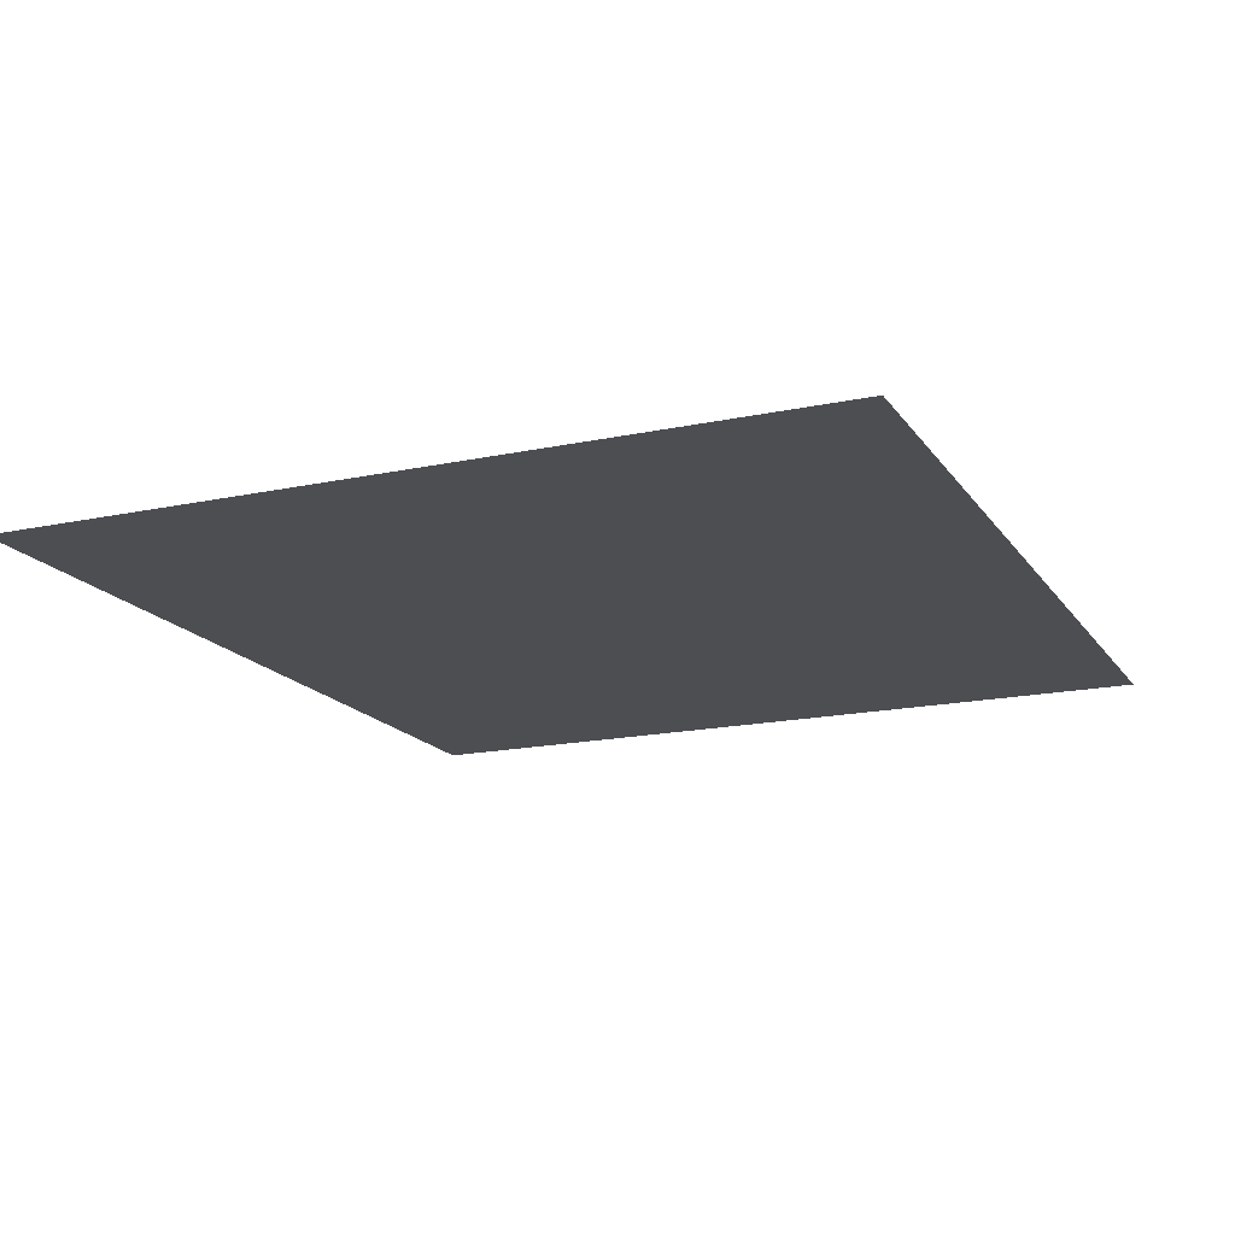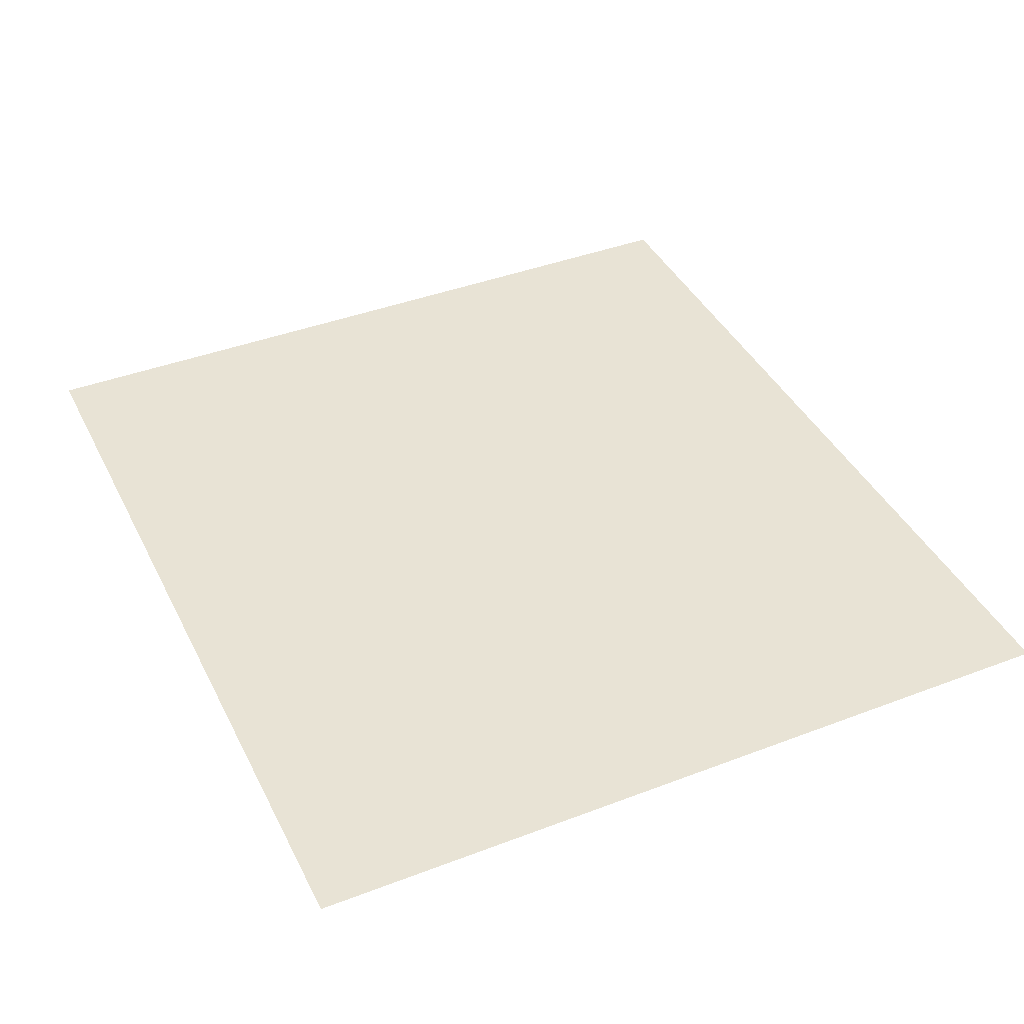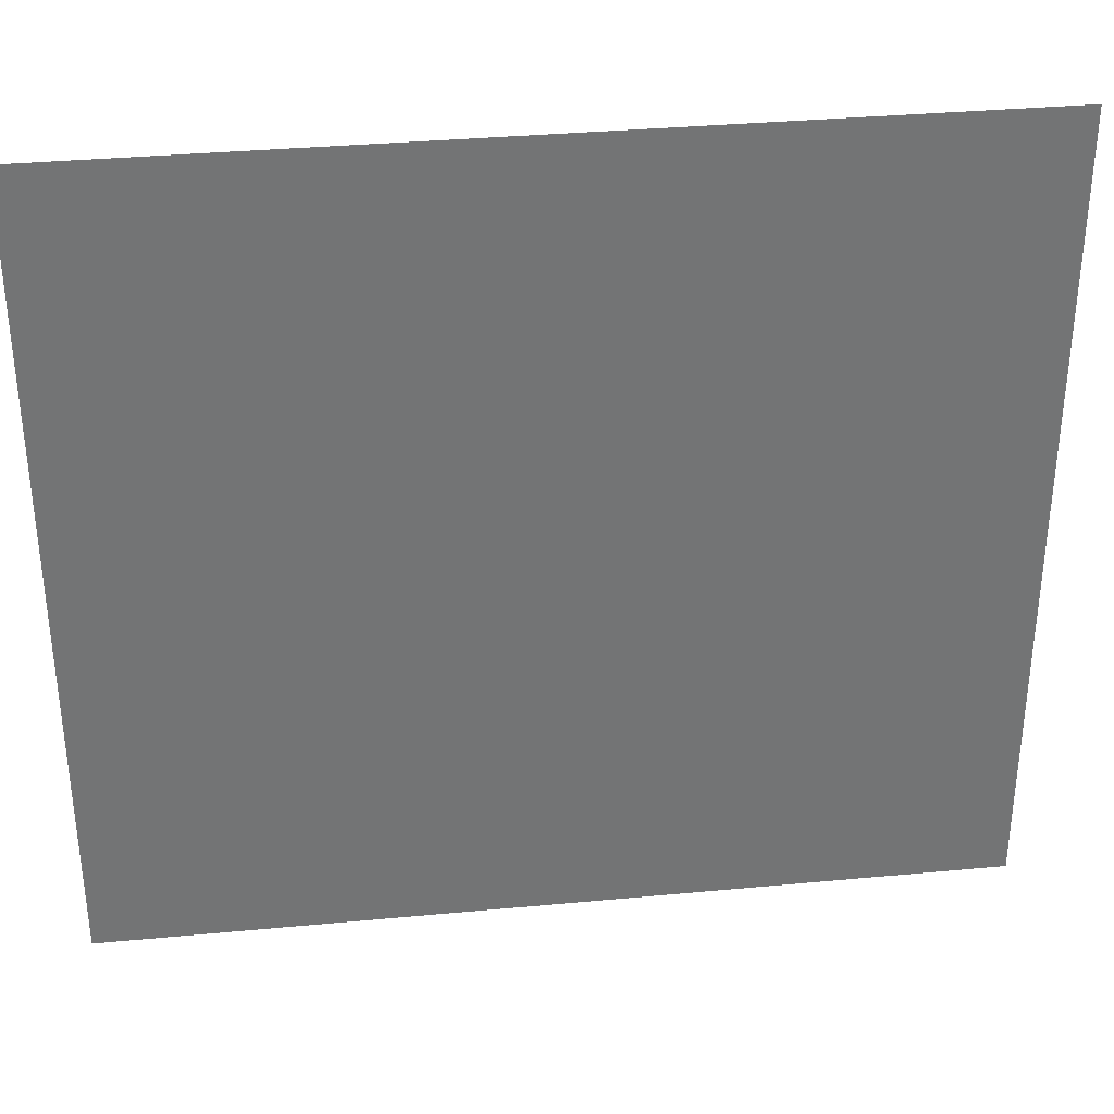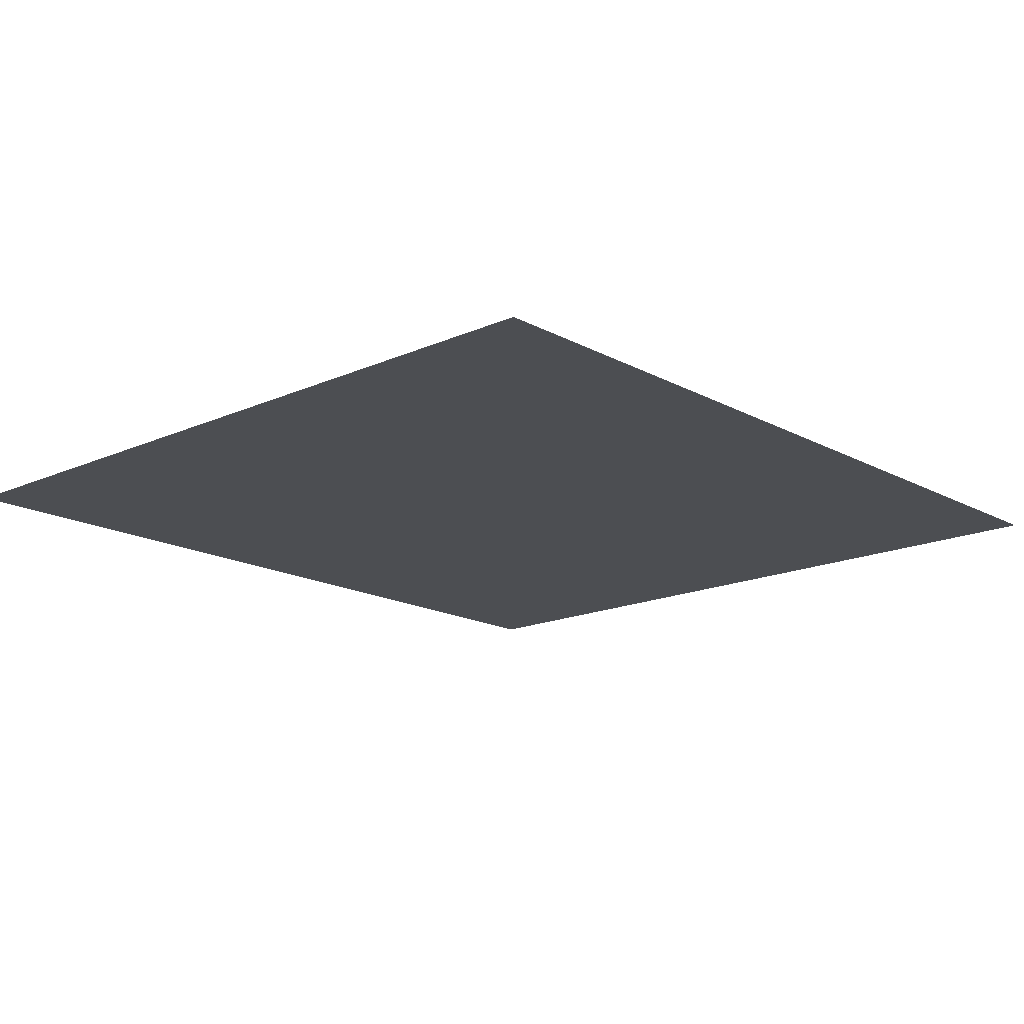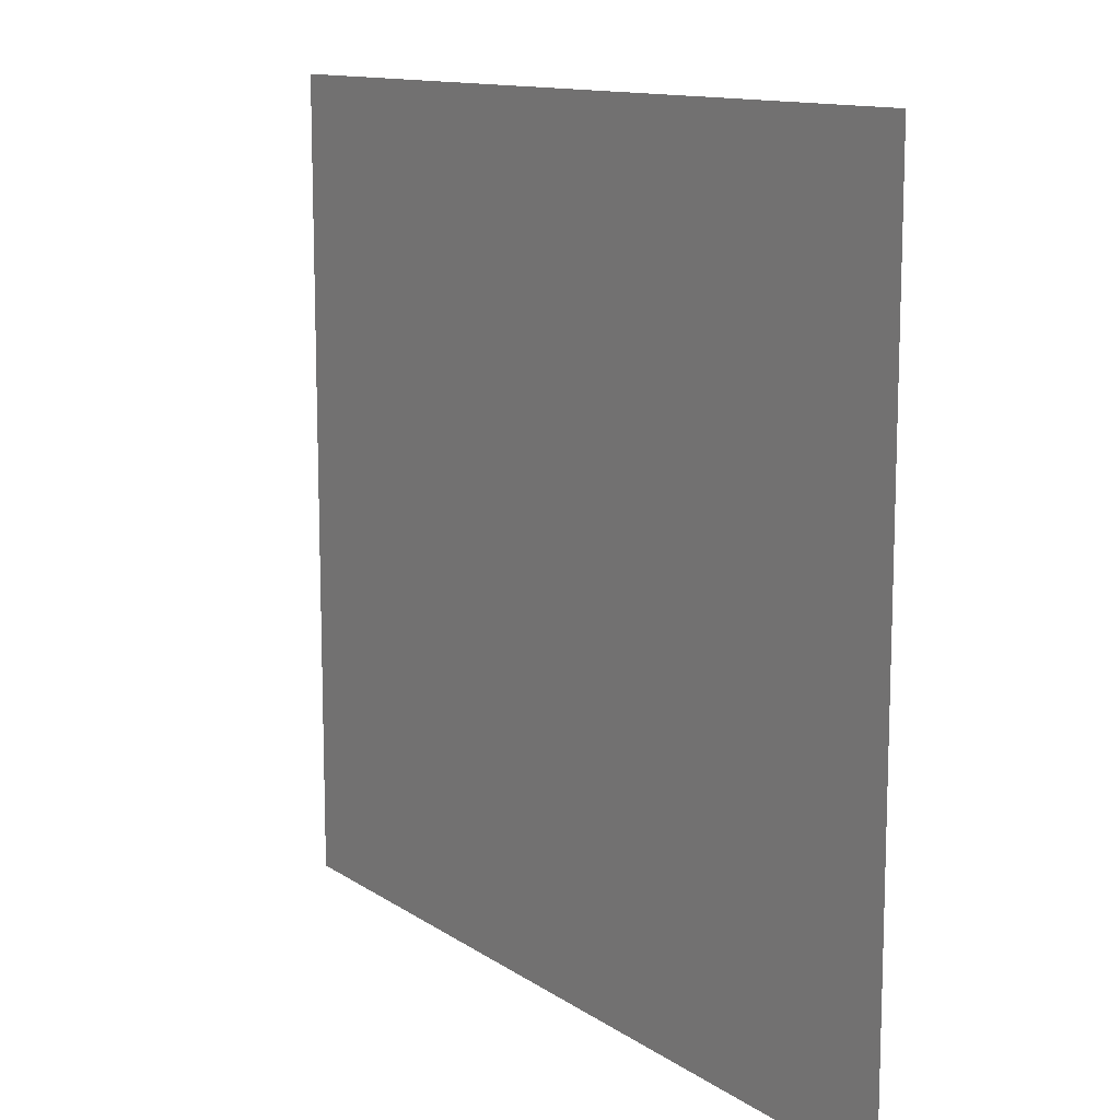
<metadata>
{"format":"obj","ext":"obj","renderer":"f3d","projection":"perspective","resolution":1024,"background":"white","views":[{"elev":-16.8,"azim":-66.6,"up":"+Z"},{"elev":41.0,"azim":65.1,"up":"+Z"},{"elev":34.4,"azim":-7.2,"up":"+Y"},{"elev":-16.5,"azim":132.3,"up":"+Z"},{"elev":12.2,"azim":56.7,"up":"+Y"}]}
</metadata>
<code>
v 11.57 -10.57 0
v 11.57 10.57 0
v -11.57 -10.57 0
v -11.57 10.57 0
f -4 -3 -2
f -2 -3 -1

</code>
